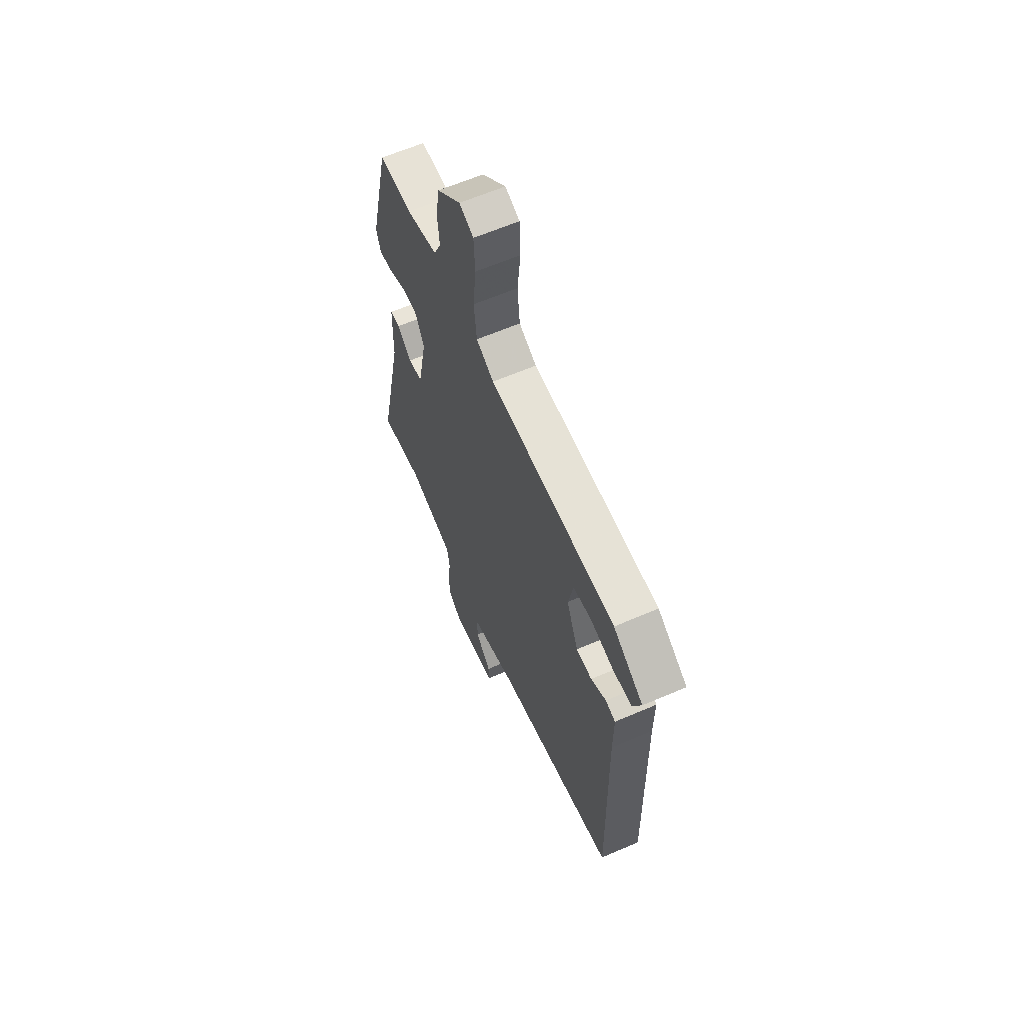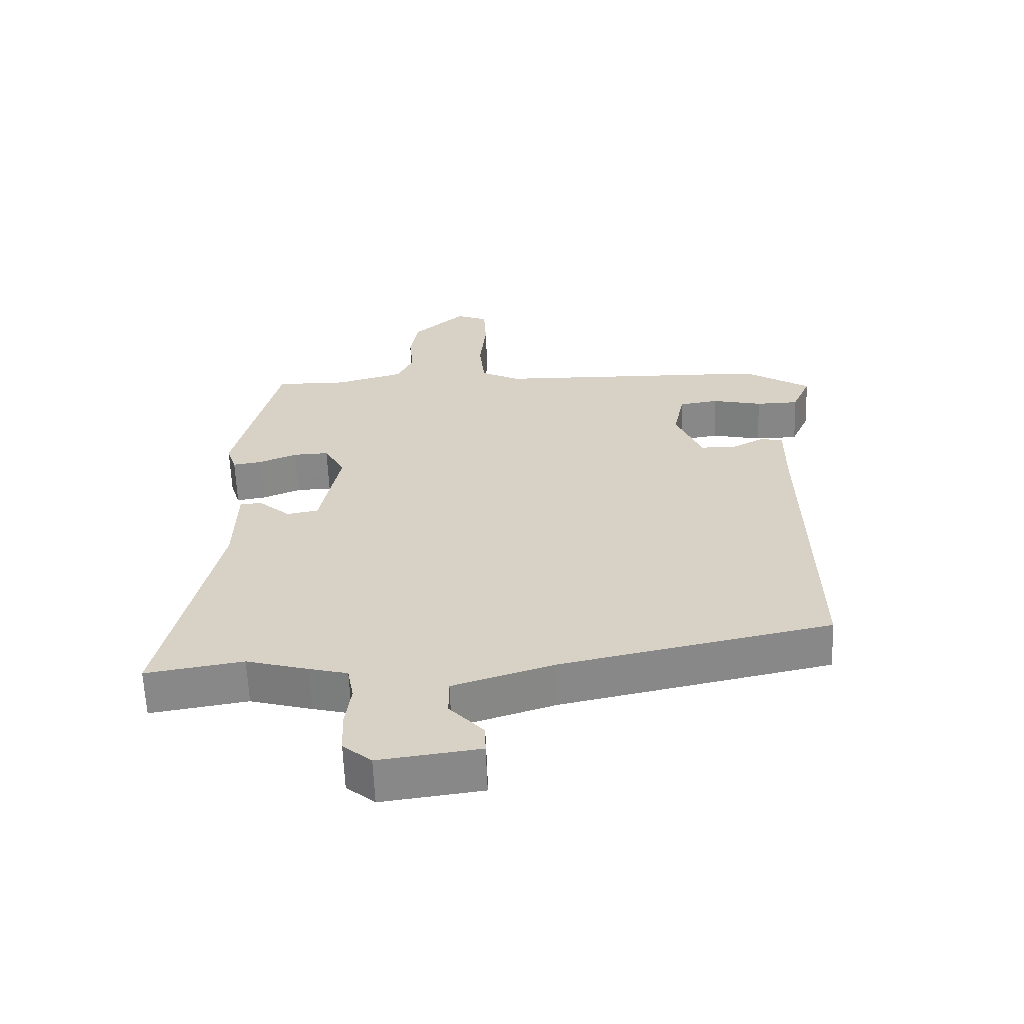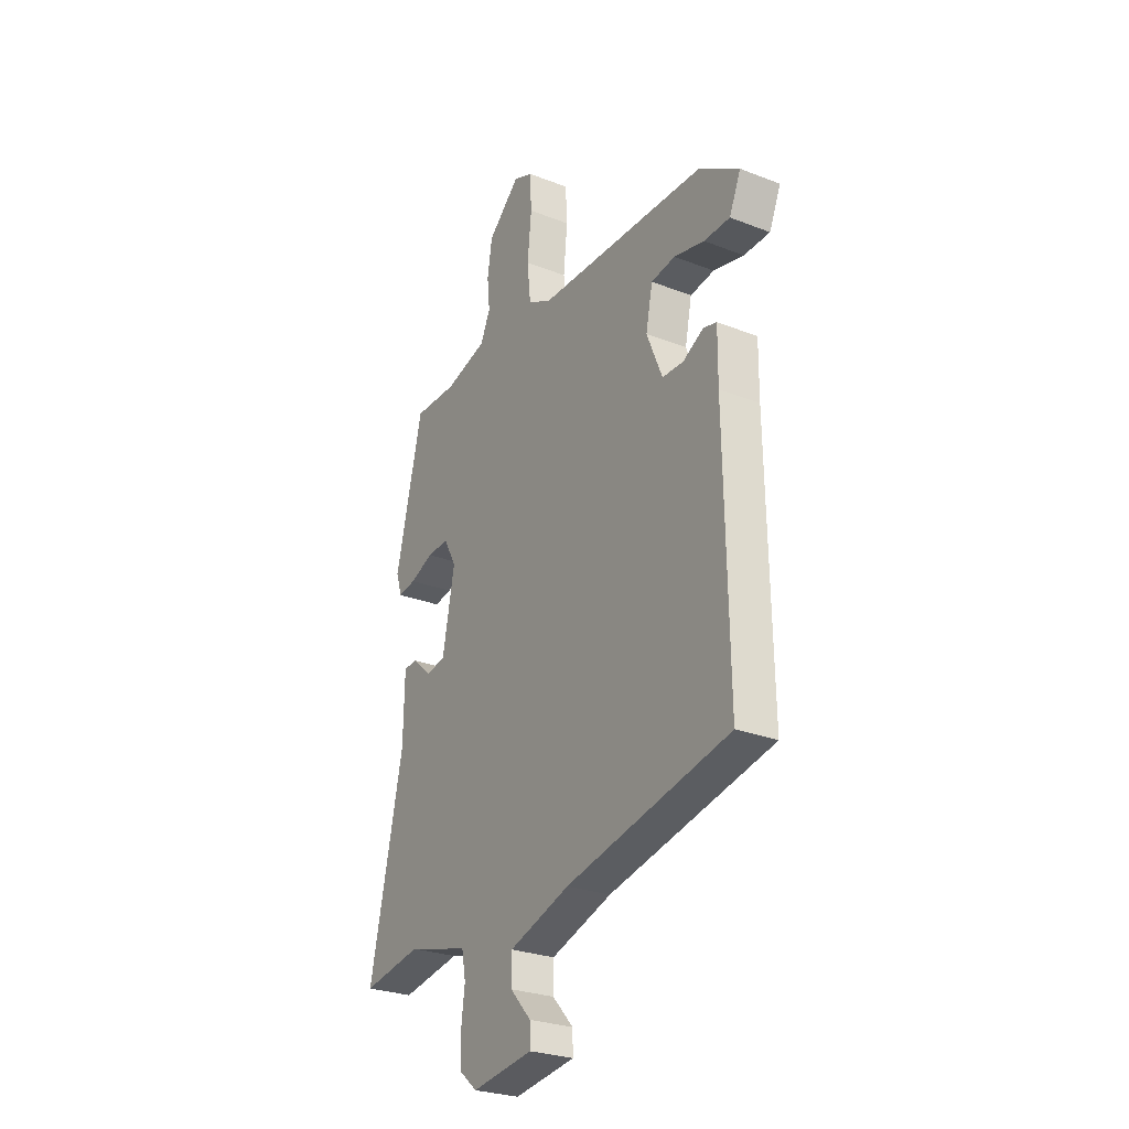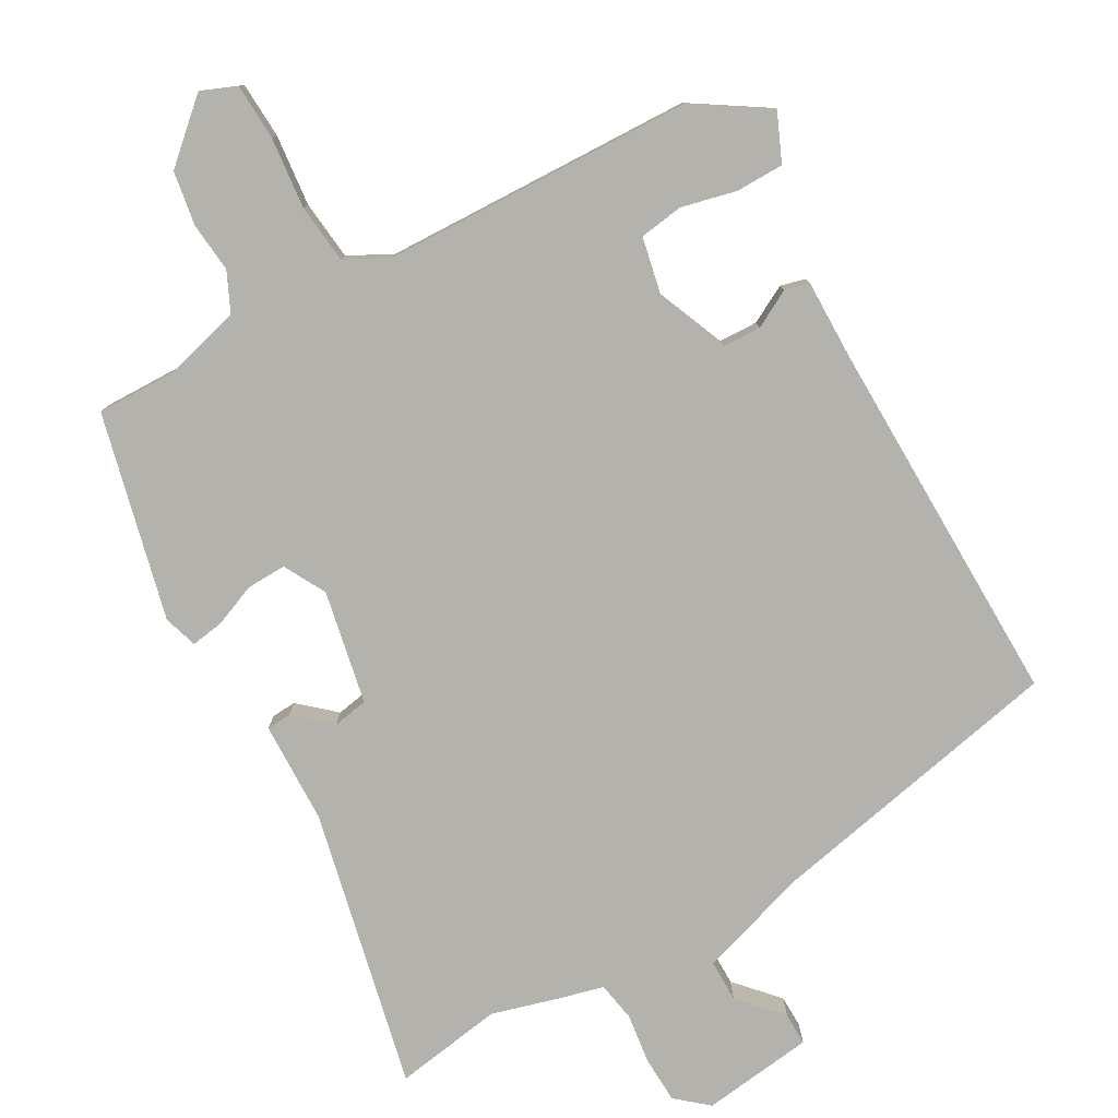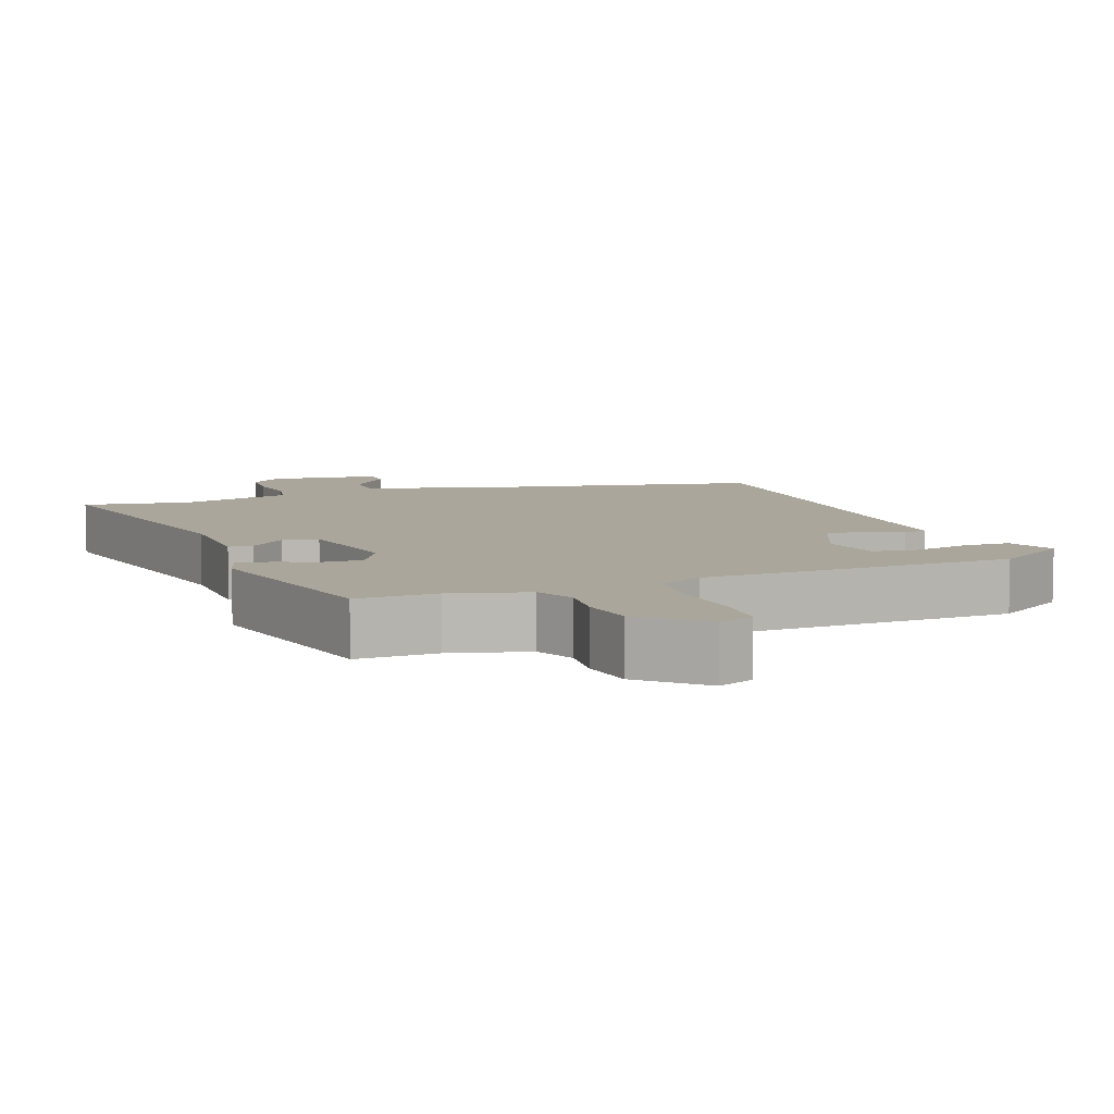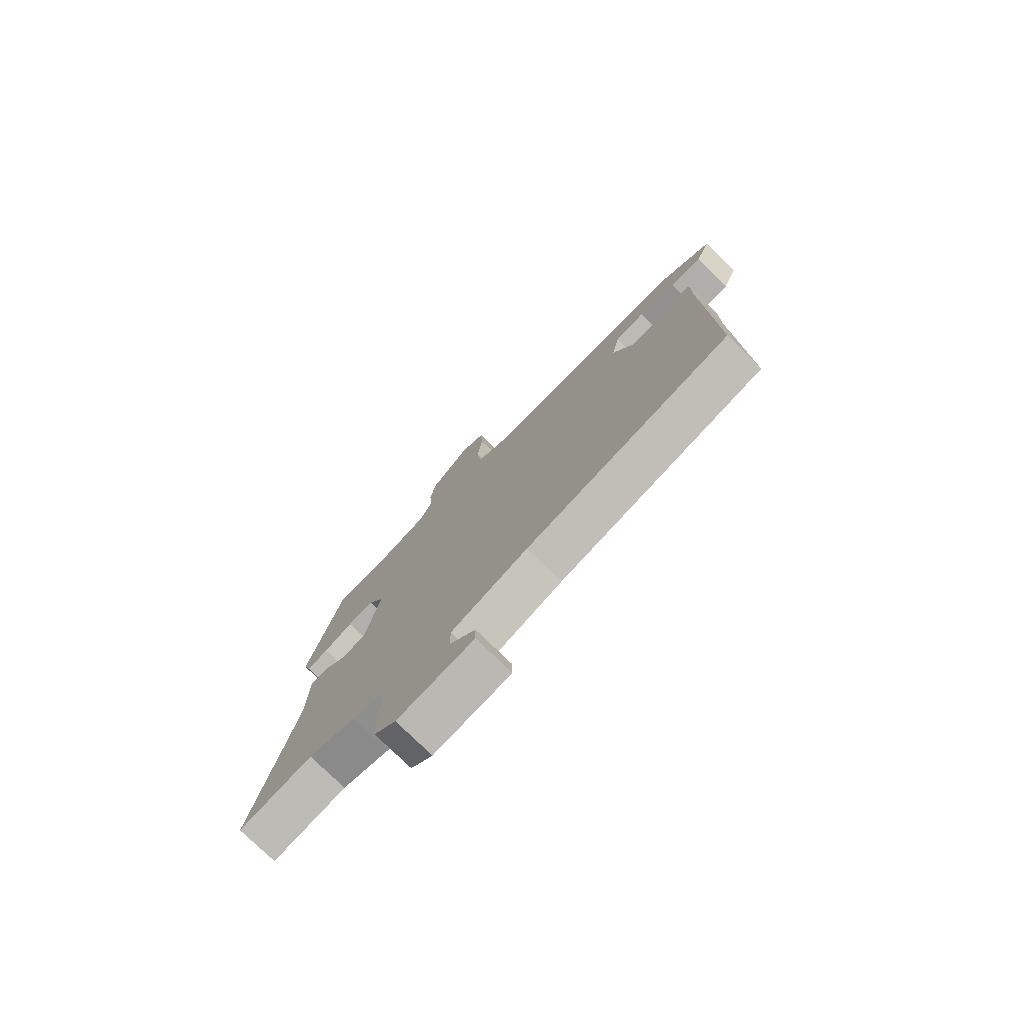
<metadata>
{"format":"obj","ext":"obj","renderer":"f3d","projection":"perspective","resolution":1024,"background":"white","views":[{"elev":62.5,"azim":66.4,"up":"+Z"},{"elev":-62.0,"azim":2.2,"up":"+Z"},{"elev":-27.2,"azim":58.9,"up":"+Z"},{"elev":-79.5,"azim":29.3,"up":"+Y"},{"elev":7.9,"azim":-20.5,"up":"+Y"},{"elev":-77.0,"azim":45.6,"up":"+Z"}]}
</metadata>
<code>
v 0.48 0.07 -0.434
v 0.065 0.07 -0.52
v -0.09 0.07 -0.569
v -0.09 0.07 -0.628
v -0.037 0.07 -0.686
v -0.036 0.07 -0.731
v -0.191 0.07 -0.751
v -0.235 0.07 -0.714
v -0.238 0.07 -0.65
v -0.229 0.07 -0.58
v -0.239 0.07 -0.525
v -0.298 0.07 -0.51
v -0.394 0.07 -0.483
v -0.544 0.07 -0.507
v -0.46 0.07 -0.122
v -0.457 0.07 0.02
v -0.423 0.07 0.022
v -0.374 0.07 -0.021
v -0.325 0.07 -0.012
v -0.294 0.07 0.145
v -0.326 0.07 0.203
v -0.381 0.07 0.201
v -0.44 0.07 0.177
v -0.485 0.07 0.17
v -0.5 0.07 0.217
v -0.432 0.07 0.503
v -0.321 0.07 0.501
v -0.215 0.07 0.53
v -0.19 0.07 0.584
v -0.197 0.07 0.653
v -0.185 0.07 0.728
v -0.104 0.07 0.801
v -0.055 0.07 0.781
v -0.051 0.07 0.703
v -0.061 0.07 0.604
v -0.052 0.07 0.521
v 0.008 0.07 0.49
v 0.44 0.07 0.477
v 0.542 0.07 0.412
v 0.513 0.07 0.345
v 0.447 0.07 0.344
v 0.37 0.07 0.362
v 0.309 0.07 0.353
v 0.292 0.07 0.27
v 0.332 0.07 0.174
v 0.386 0.07 0.172
v 0.438 0.07 0.2
v 0.472 0.07 0.191
v 0.471 0.07 0.081
v 0.48 0 -0.434
v 0.065 0 -0.52
v -0.09 0 -0.569
v -0.09 0 -0.628
v -0.037 0 -0.686
v -0.036 0 -0.731
v -0.191 0 -0.751
v -0.235 0 -0.714
v -0.238 0 -0.65
v -0.229 0 -0.58
v -0.239 0 -0.525
v -0.298 0 -0.51
v -0.394 0 -0.483
v -0.544 0 -0.507
v -0.46 0 -0.122
v -0.457 0 0.02
v -0.423 0 0.022
v -0.374 0 -0.021
v -0.325 0 -0.012
v -0.294 0 0.145
v -0.326 0 0.203
v -0.381 0 0.201
v -0.44 0 0.177
v -0.485 0 0.17
v -0.5 0 0.217
v -0.432 0 0.503
v -0.321 0 0.501
v -0.215 0 0.53
v -0.19 0 0.584
v -0.197 0 0.653
v -0.185 0 0.728
v -0.104 0 0.801
v -0.055 0 0.781
v -0.051 0 0.703
v -0.061 0 0.604
v -0.052 0 0.521
v 0.008 0 0.49
v 0.44 0 0.477
v 0.542 0 0.412
v 0.513 0 0.345
v 0.447 0 0.344
v 0.37 0 0.362
v 0.309 0 0.353
v 0.292 0 0.27
v 0.332 0 0.174
v 0.386 0 0.172
v 0.438 0 0.2
v 0.472 0 0.191
v 0.471 0 0.081
f 46 47 48 49
f 49 1 2
f 46 49 2
f 45 46 2
f 44 45 2 3
f 43 44 3
f 40 41 42
f 39 40 42
f 38 39 42
f 37 38 42
f 37 42 43
f 33 34 35
f 32 33 35
f 31 32 35
f 30 31 35
f 29 30 35
f 28 29 35 36
f 27 28 36 37
f 26 27 37
f 25 26 37
f 24 25 37
f 23 24 37
f 22 23 37
f 15 16 17 18
f 15 18 19
f 14 15 19
f 13 14 19
f 13 19 20
f 12 13 20
f 11 12 20
f 8 9 10
f 7 8 10
f 6 7 10
f 5 6 10
f 4 5 10
f 10 11 20
f 4 10 20
f 3 4 20
f 21 22 37 43
f 20 21 43
f 3 20 43
f 98 97 96 95
f 51 50 98
f 51 98 95
f 51 95 94
f 52 51 94 93
f 52 93 92
f 91 90 89
f 91 89 88
f 91 88 87
f 91 87 86
f 92 91 86
f 84 83 82
f 84 82 81
f 84 81 80
f 84 80 79
f 84 79 78
f 85 84 78 77
f 86 85 77 76
f 86 76 75
f 86 75 74
f 86 74 73
f 86 73 72
f 86 72 71
f 67 66 65 64
f 68 67 64
f 68 64 63
f 68 63 62
f 69 68 62
f 69 62 61
f 69 61 60
f 59 58 57
f 59 57 56
f 59 56 55
f 59 55 54
f 59 54 53
f 69 60 59
f 69 59 53
f 69 53 52
f 92 86 71 70
f 92 70 69
f 92 69 52
f 1 50 51 2
f 2 51 52 3
f 3 52 53 4
f 4 53 54 5
f 5 54 55 6
f 6 55 56 7
f 7 56 57 8
f 8 57 58 9
f 9 58 59 10
f 10 59 60 11
f 11 60 61 12
f 12 61 62 13
f 13 62 63 14
f 14 63 64 15
f 15 64 65 16
f 16 65 66 17
f 17 66 67 18
f 18 67 68 19
f 19 68 69 20
f 20 69 70 21
f 21 70 71 22
f 22 71 72 23
f 23 72 73 24
f 24 73 74 25
f 25 74 75 26
f 26 75 76 27
f 27 76 77 28
f 28 77 78 29
f 29 78 79 30
f 30 79 80 31
f 31 80 81 32
f 32 81 82 33
f 33 82 83 34
f 34 83 84 35
f 35 84 85 36
f 36 85 86 37
f 37 86 87 38
f 38 87 88 39
f 39 88 89 40
f 40 89 90 41
f 41 90 91 42
f 42 91 92 43
f 43 92 93 44
f 44 93 94 45
f 45 94 95 46
f 46 95 96 47
f 47 96 97 48
f 48 97 98 49
f 49 98 50 1

</code>
